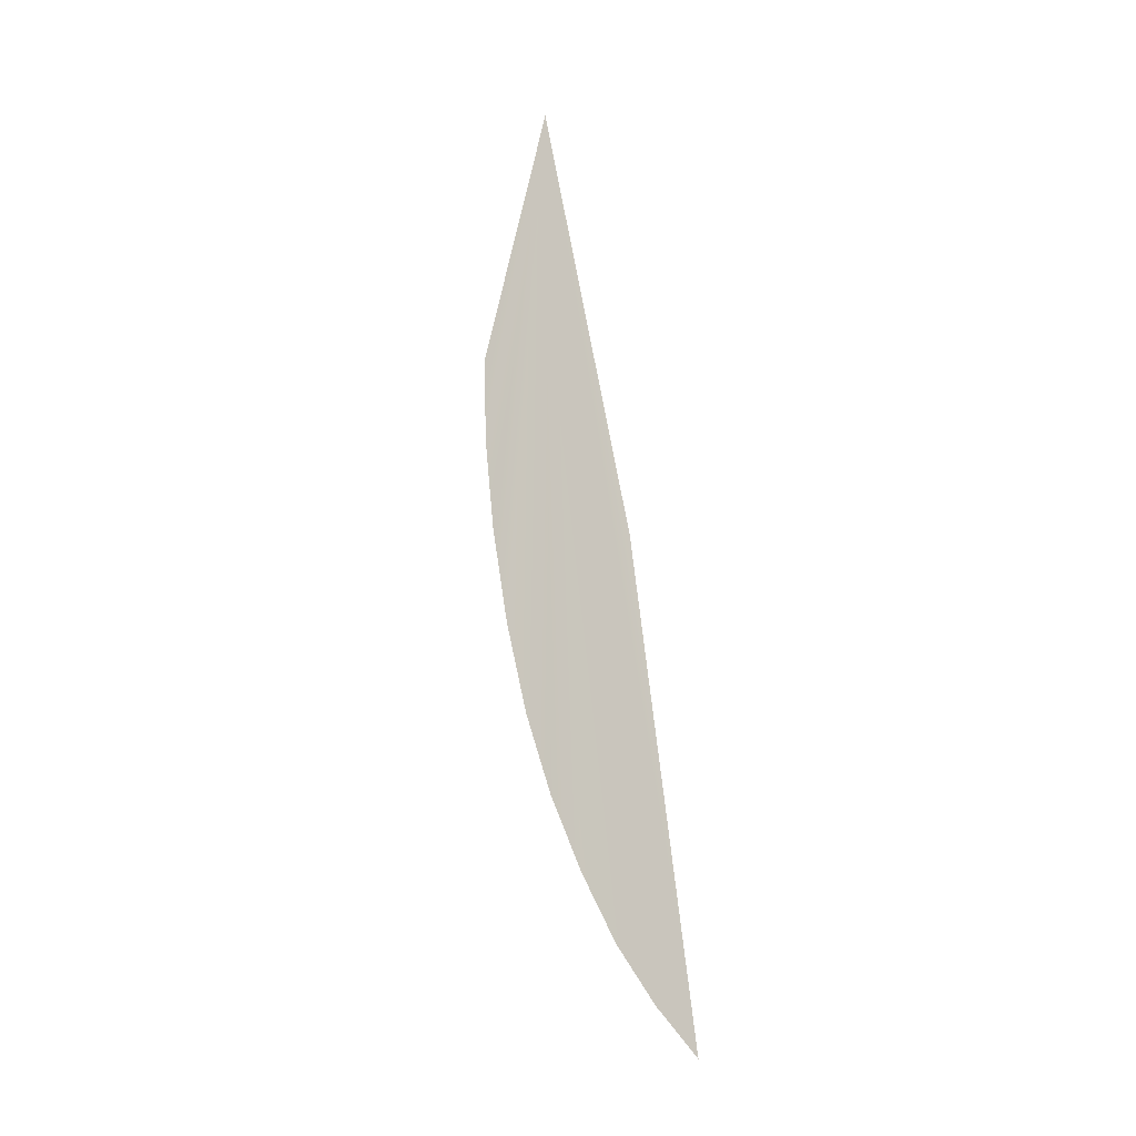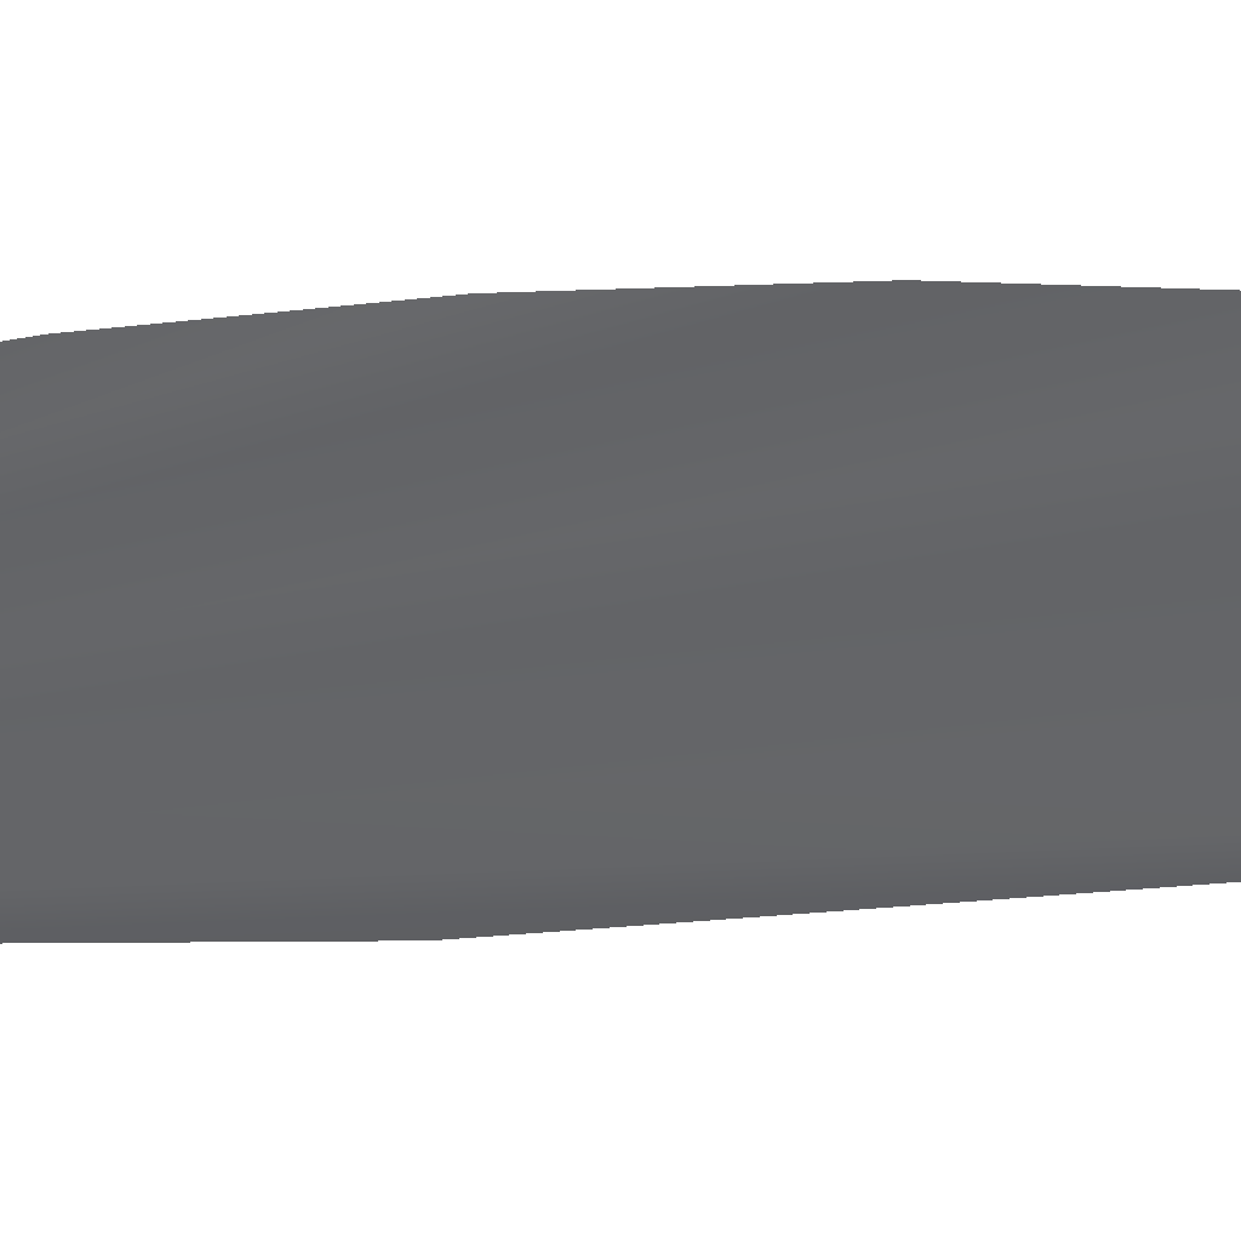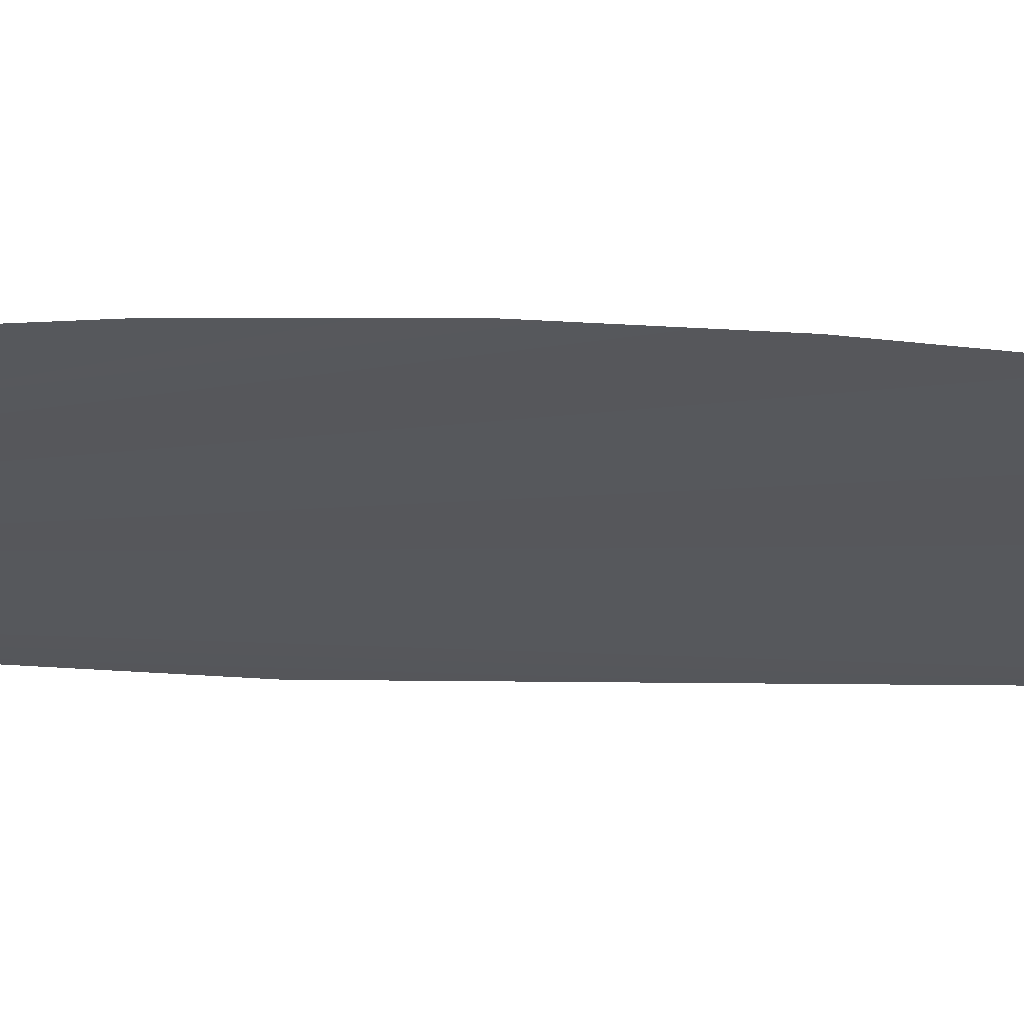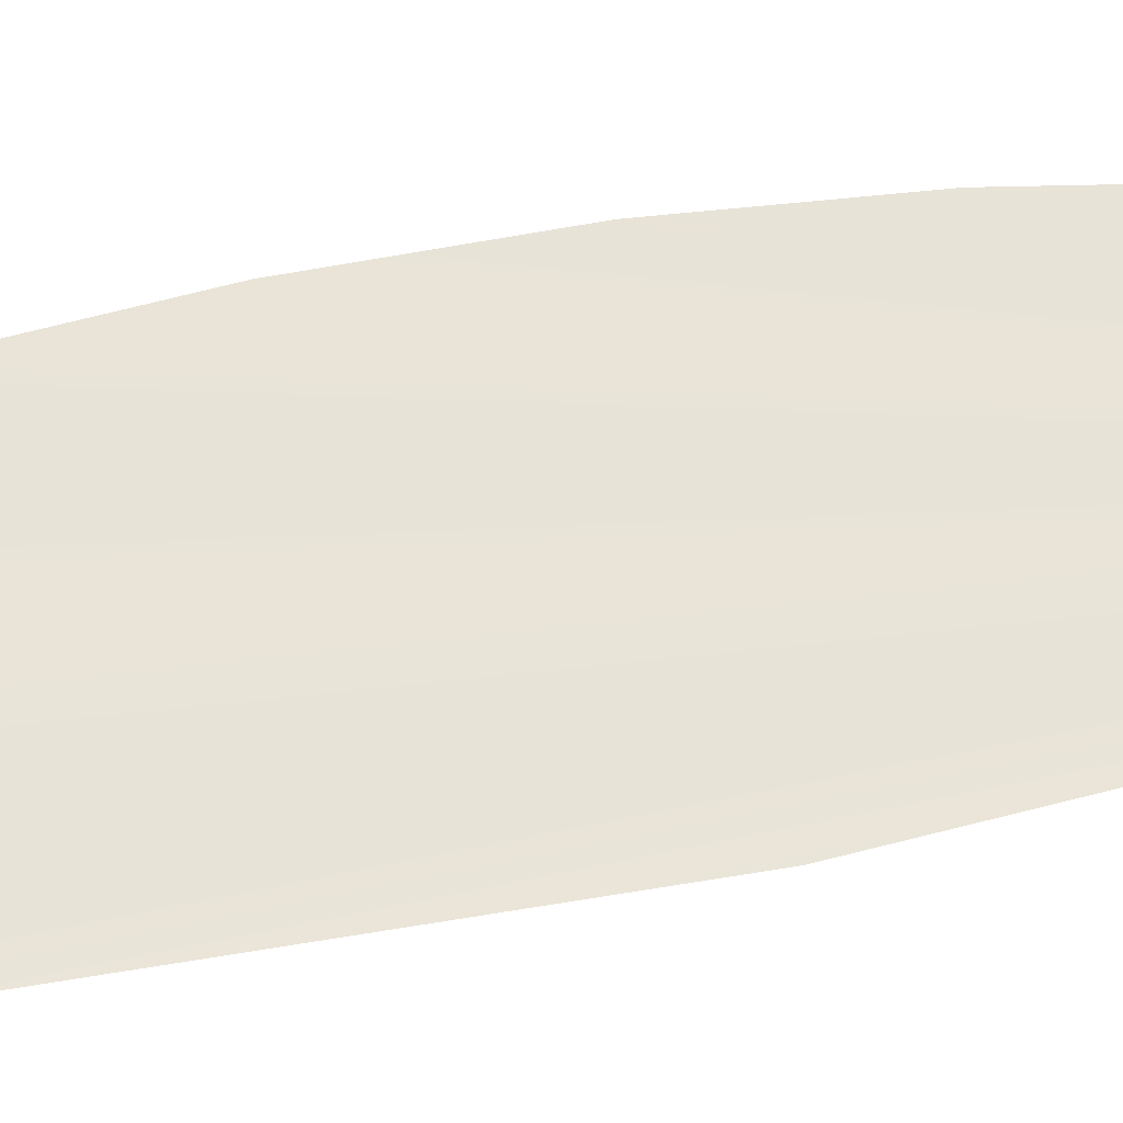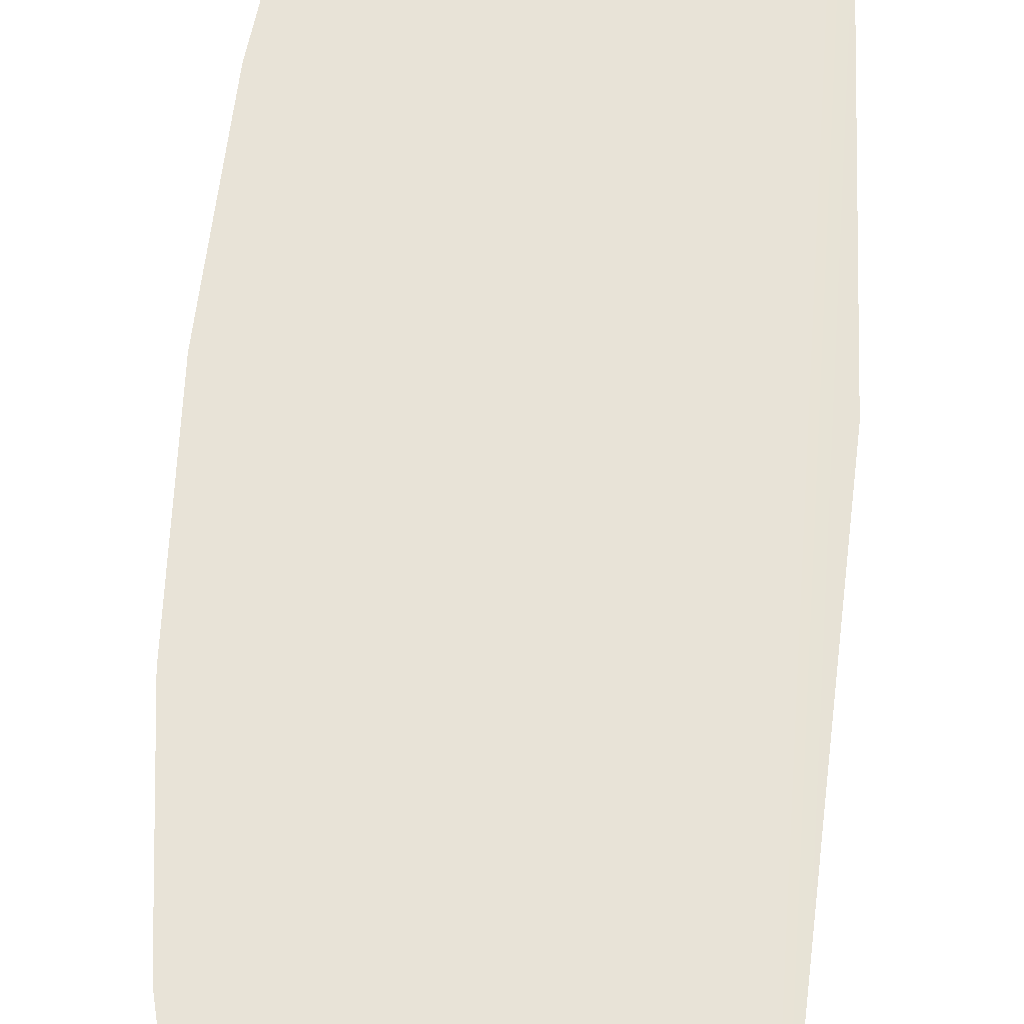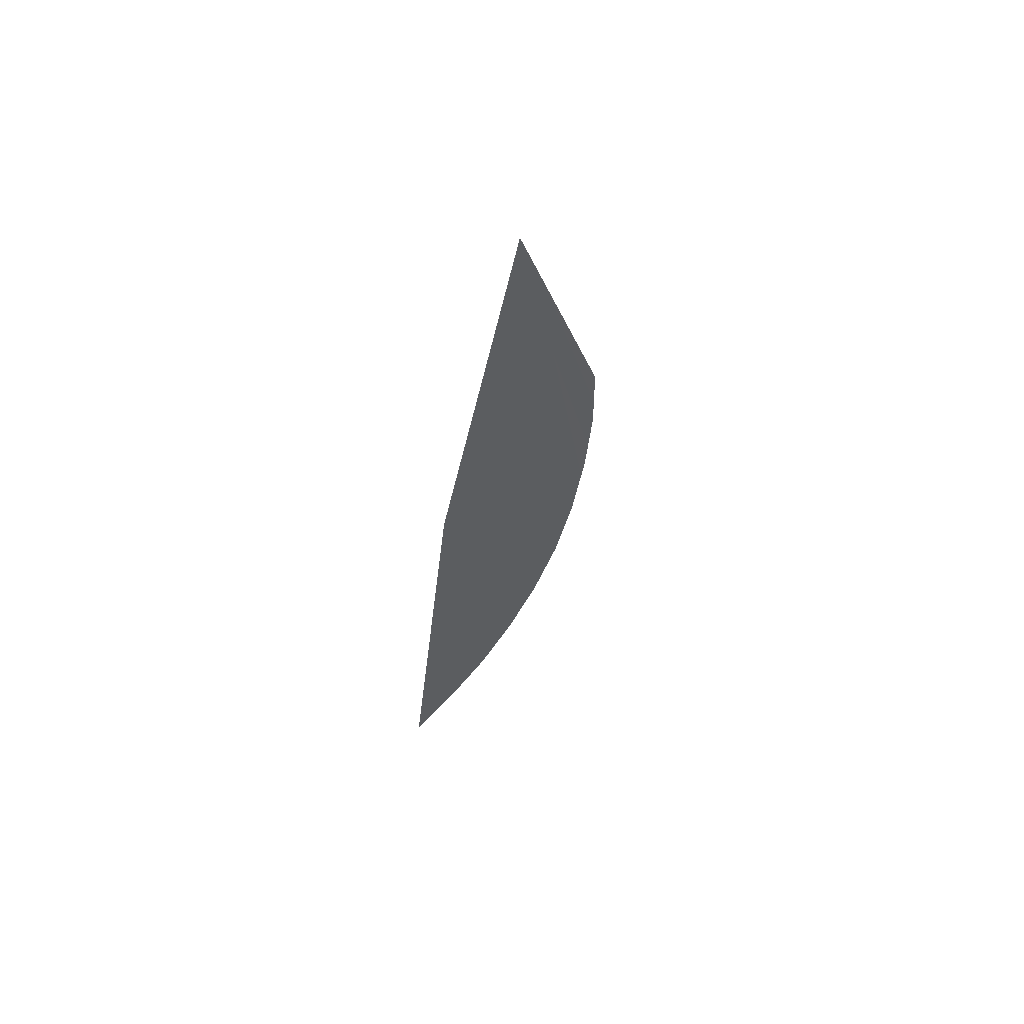
<metadata>
{"format":"obj","ext":"obj","renderer":"f3d","projection":"perspective","resolution":1024,"background":"white","views":[{"elev":-2.1,"azim":-39.9,"up":"+Y"},{"elev":-51.5,"azim":-93.6,"up":"+Z"},{"elev":-33.6,"azim":-108.1,"up":"+Z"},{"elev":63.8,"azim":75.8,"up":"+Z"},{"elev":73.4,"azim":6.1,"up":"+Z"},{"elev":49.5,"azim":149.8,"up":"+Y"}]}
</metadata>
<code>
o #ID2176
v -0.1671 0.3693 0.5033
v -0.1674 0.3682 0.5035
v -0.1674 0.3685 0.5034
v -0.1674 0.368 0.5035
v -0.1674 0.3677 0.5036
v -0.1674 0.3675 0.5036
v -0.1673 0.3672 0.5037
v -0.1673 0.367 0.5037
v -0.1672 0.3668 0.5037
v -0.1671 0.3667 0.5038
v -0.1669 0.3665 0.5038
v -0.1669 0.368 0.5035
f 1 2 3
f 3 2 1
f 1 4 2
f 2 4 1
f 1 5 4
f 4 5 1
f 1 6 5
f 5 6 1
f 1 7 6
f 6 7 1
f 1 8 7
f 7 8 1
f 1 9 8
f 8 9 1
f 1 10 9
f 9 10 1
f 1 11 10
f 10 11 1
f 1 12 11
f 11 12 1

</code>
